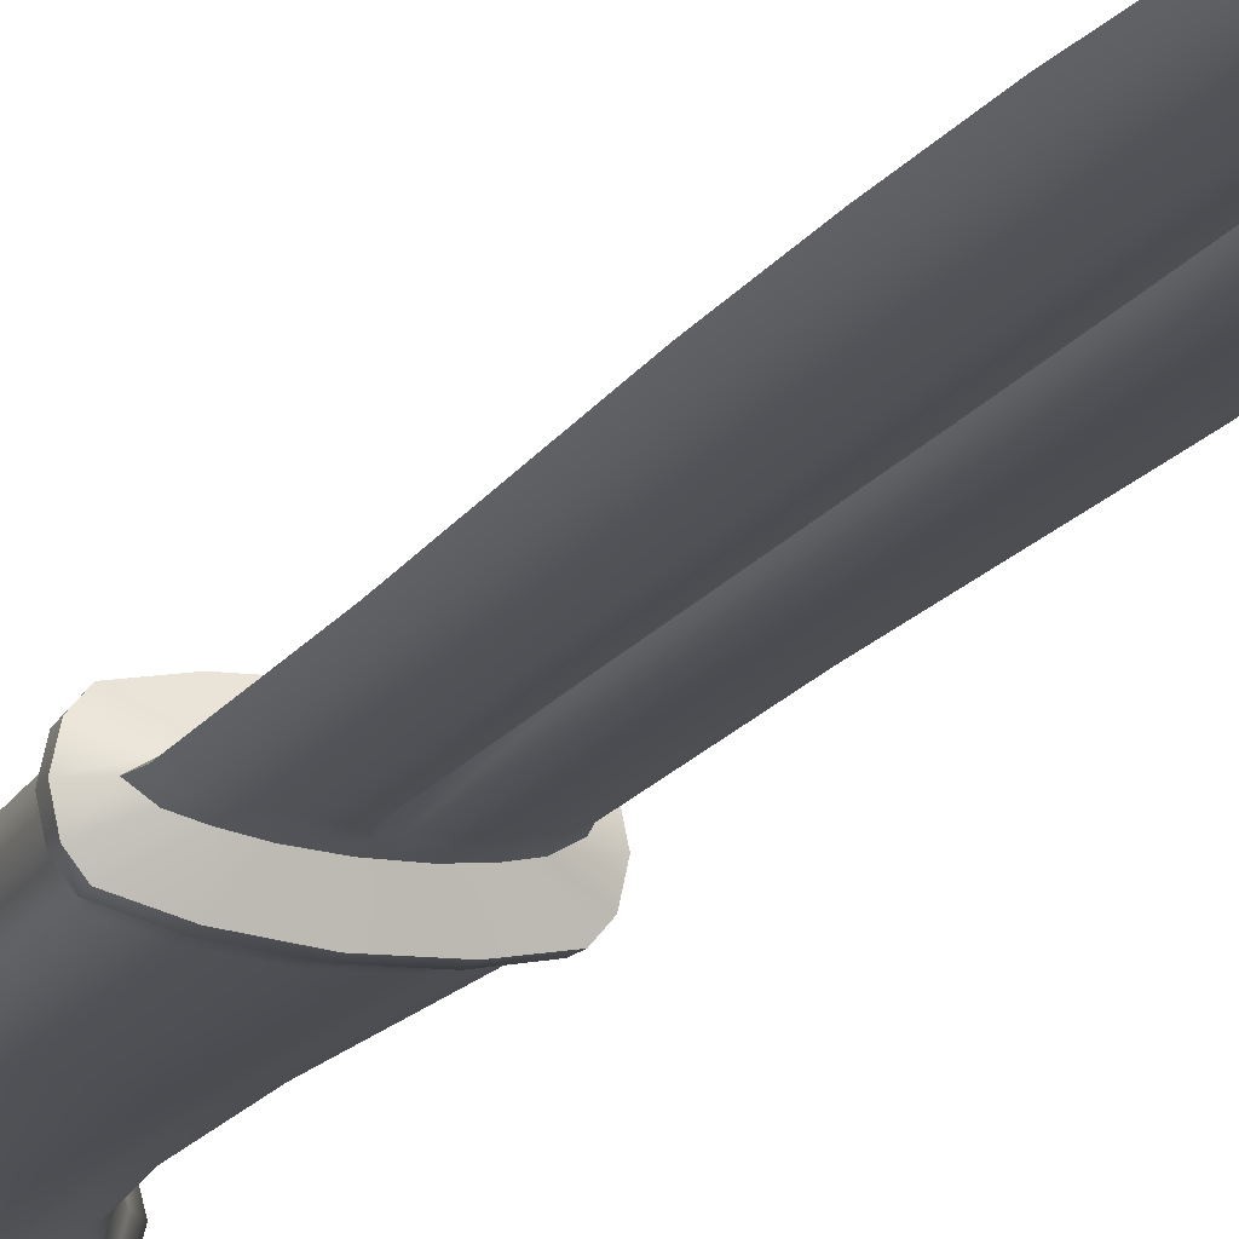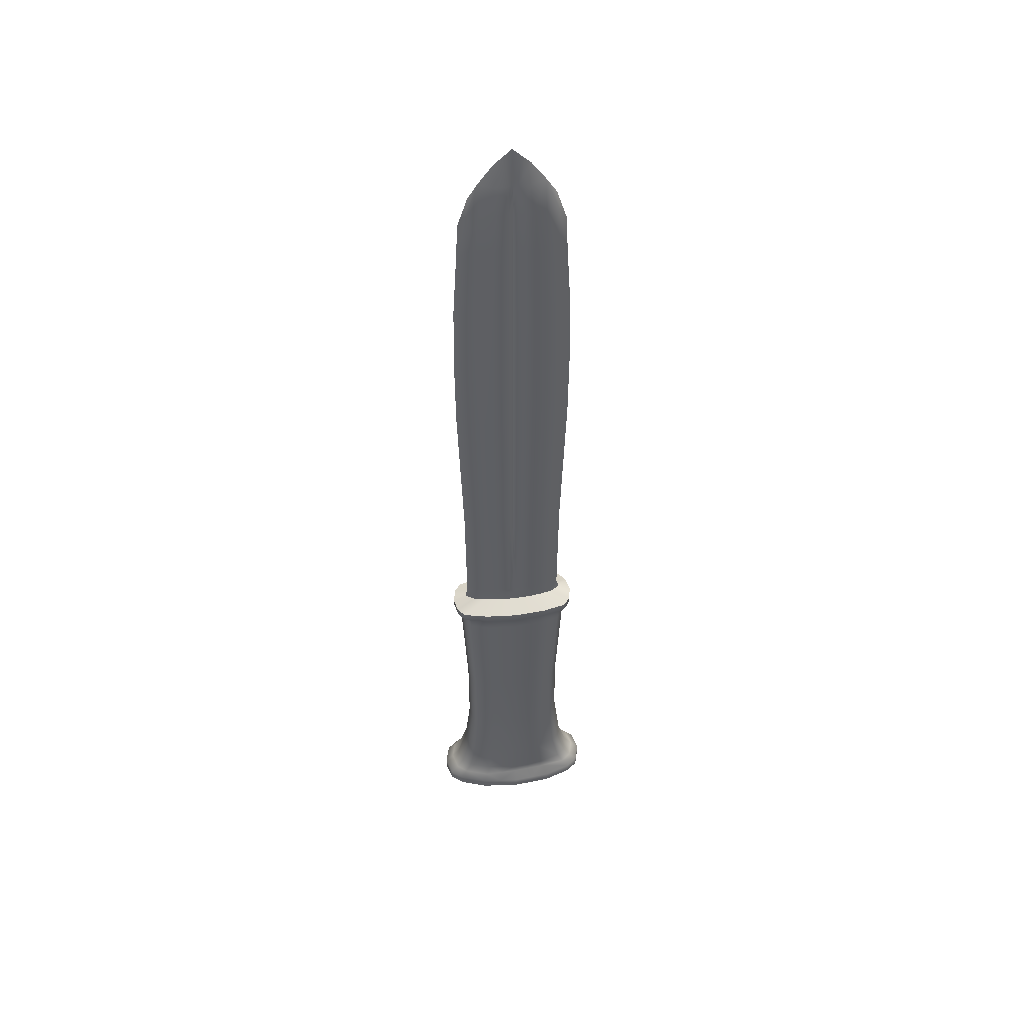
<metadata>
{"format":"obj","ext":"obj","renderer":"f3d","projection":"perspective","resolution":1024,"background":"white","views":[{"elev":-18.4,"azim":156.0,"up":"+Z"},{"elev":49.3,"azim":172.6,"up":"+Y"}]}
</metadata>
<code>
v -98.76 85.01 -84.52
v -70.13 89.56 -96.25
v -68.69 85.01 -84.52
v -75.78 89.56 -98.07
v -68.69 85.01 -96.86
v -83.73 89.68 -97.99
v -98.76 85.01 -96.86
v -90.89 89.68 -97.34
v -87.54 286.3 -92.82
v -90.62 286.3 -92.44
v -93.06 286.3 -91.82
v -94.85 282.8 -90.7
v -93.06 286.3 -89.58
v -90.62 286.3 -88.95
v -87.54 286.3 -88.58
v -83.73 286.3 -89.13
v -79.92 286.3 -88.58
v -76.84 286.3 -88.95
v -74.47 286.3 -89.5
v -72.61 282.8 -90.7
v -74.47 286.3 -91.9
v -76.84 286.3 -92.44
v -79.92 286.3 -92.82
v -83.73 286.3 -92.27
v -97.33 89.56 -96.25
v -99.62 89.56 -94.38
v -100.6 89.56 -90.69
v -99.62 89.56 -87.01
v -96 91.96 -85.69
v -90.88 91.96 -84.1
v -83.73 91.96 -83.46
v -76.58 91.96 -84.1
v -71.45 91.96 -85.69
v -69.43 91.96 -87.4
v -68.55 91.96 -90.7
v -69.43 91.96 -94
v -71.45 91.96 -95.7
v -76.58 91.96 -97.3
v -83.73 91.96 -97.94
v -90.88 91.96 -97.3
v -96 91.96 -95.7
v -98.02 91.96 -94
v -98.91 91.96 -90.7
v -98.02 91.96 -87.4
v -97.88 160.8 -93.81
v -96.33 160.8 -95.7
v -90.81 160.8 -96.93
v -83.73 160.8 -97.42
v -92.56 85.01 -82.44
v -83.73 85.01 -81.6
v -74.89 85.01 -82.44
v -76.65 160.8 -96.93
v -71.13 160.8 -95.7
v -69.57 160.8 -93.81
v -68.89 160.8 -90.7
v -69.57 160.8 -87.58
v -71.13 160.8 -85.69
v -76.65 160.8 -84.46
v -83.73 160.8 -83.97
v -90.81 160.8 -84.46
v -96.33 160.8 -85.69
v -97.88 160.8 -87.58
v -94.73 157.4 -95.08
v -96.13 157.4 -93.44
v -96.74 157.4 -90.7
v -96.13 157.4 -87.96
v -94.49 98.96 -95.05
v -96.14 98.96 -93.53
v -96.86 98.96 -90.7
v -96.14 98.96 -87.87
v -94.49 98.96 -86.34
v -89.93 98.96 -85.04
v -83.73 98.96 -84.51
v -77.52 98.96 -85.04
v -72.97 98.96 -86.34
v -71.31 98.96 -87.87
v -70.59 98.96 -90.7
v -71.31 98.96 -93.53
v -72.97 98.96 -95.05
v -77.52 98.96 -96.36
v -83.73 98.96 -96.88
v -89.93 98.96 -96.36
v -95.42 111.9 -90.7
v -94.84 111.9 -93.17
v -93.53 111.9 -94.62
v -89.29 111.9 -95.65
v -83.73 111.9 -96.07
v -78.17 111.9 -95.65
v -73.92 111.9 -94.62
v -72.61 111.9 -93.17
v -72.04 111.9 -90.7
v -72.61 111.9 -88.22
v -73.92 111.9 -86.78
v -78.17 111.9 -85.74
v -83.73 111.9 -85.32
v -89.29 111.9 -85.74
v -93.53 111.9 -86.78
v -94.84 111.9 -88.22
v -93.58 162.4 -91.91
v -95.6 162.4 -90.7
v -93.58 162.4 -89.48
v -90.97 162.4 -88.85
v -94.73 157.4 -86.32
v -89.93 157.4 -85.21
v -83.73 157.4 -84.77
v -77.53 157.4 -85.21
v -72.72 157.4 -86.32
v -71.33 157.4 -87.96
v -70.72 157.4 -90.7
v -71.33 157.4 -93.44
v -72.72 157.4 -95.08
v -77.53 157.4 -96.18
v -83.73 157.4 -96.62
v -89.93 157.4 -96.18
v -83.73 155 -96.62
v -89.93 155 -96.18
v -94.73 155 -95.08
v -74.89 85.01 -98.95
v -83.73 85.01 -99.78
v -92.56 85.01 -98.95
v -101.4 85.01 -86.57
v -102.6 85.01 -90.69
v -101.4 85.01 -94.82
v -91.86 85.01 -86.04
v -91.86 85.01 -90.69
v -91.86 85.01 -95.35
v -83.73 85.01 -86.04
v -83.73 85.01 -90.69
v -83.73 85.01 -95.35
v -75.59 85.01 -86.04
v -75.59 85.01 -90.69
v -75.59 85.01 -95.35
v -66.06 85.01 -86.57
v -64.9 85.01 -90.69
v -66.06 85.01 -94.82
v -96.13 155 -93.44
v -96.74 155 -90.7
v -96.13 155 -87.96
v -94.73 155 -86.32
v -89.93 155 -85.21
v -83.73 155 -84.77
v -77.53 155 -85.21
v -72.72 155 -86.32
v -71.33 155 -87.96
v -70.72 155 -90.7
v -71.33 155 -93.44
v -72.72 155 -95.08
v -77.53 155 -96.18
v -90.69 164.7 -92.47
v -93.19 164.7 -91.84
v -87.78 162.4 -88.41
v -83.73 162.4 -88.23
v -79.68 162.4 -88.41
v -76.49 162.4 -88.85
v -73.91 162.4 -89.4
v -71.85 162.4 -90.7
v -73.91 162.4 -91.99
v -76.49 162.4 -92.55
v -79.68 162.4 -92.99
v -83.73 162.4 -93.17
v -87.78 162.4 -92.99
v -90.97 162.4 -92.55
v -94.88 129.7 -88.22
v -95.44 129.7 -90.7
v -94.88 129.7 -93.17
v -93.6 129.7 -94.63
v -89.3 129.7 -95.64
v -83.73 129.7 -96.05
v -78.15 129.7 -95.64
v -73.86 129.7 -94.63
v -72.58 129.7 -93.17
v -72.02 129.7 -90.7
v -72.58 129.7 -88.22
v -73.86 129.7 -86.76
v -78.15 129.7 -85.75
v -83.73 129.7 -85.35
v -89.3 129.7 -85.75
v -93.6 129.7 -86.76
v -98.44 158.8 -90.7
v -97.75 158.8 -93.79
v -96.17 158.8 -95.65
v -90.74 158.8 -96.89
v -83.73 158.8 -97.39
v -76.72 158.8 -96.89
v -71.28 158.8 -95.65
v -69.71 158.8 -93.79
v -69.02 158.8 -90.7
v -69.71 158.8 -87.6
v -71.28 158.8 -85.74
v -76.72 158.8 -84.5
v -83.73 158.8 -84
v -90.74 158.8 -84.5
v -96.17 158.8 -85.74
v -97.75 158.8 -87.6
v -98.57 160.8 -90.7
v -95.03 164.7 -90.7
v -93.19 164.7 -89.55
v -90.69 164.7 -88.93
v -87.6 164.7 -88.54
v -83.73 164.7 -88.38
v -79.86 164.7 -88.54
v -76.76 164.7 -88.93
v -74.34 164.7 -89.48
v -72.43 164.7 -90.7
v -74.34 164.7 -91.92
v -76.76 164.7 -92.47
v -94.17 226.6 -89.42
v -79.86 164.7 -92.86
v -83.73 164.7 -93.02
v -87.6 164.7 -92.86
v -98.78 87.46 -84.53
v -92.55 87.46 -82.48
v -83.73 87.46 -81.66
v -74.9 87.46 -82.48
v -68.67 87.46 -84.53
v -66.08 87.46 -86.59
v -64.95 87.46 -90.69
v -66.08 87.46 -94.8
v -68.67 87.46 -96.86
v -74.9 87.46 -98.9
v -83.73 87.46 -99.72
v -92.55 87.46 -98.9
v -98.78 87.46 -96.86
v -101.4 87.46 -94.8
v -102.5 87.46 -90.69
v -101.4 87.46 -86.59
v -97.33 89.56 -85.14
v -91.68 89.56 -83.32
v -83.73 89.56 -82.59
v -75.78 89.56 -83.32
v -70.13 89.56 -85.14
v -67.83 89.56 -87.01
v -66.83 89.56 -90.69
v -67.83 89.56 -94.38
v -96.2 259.1 -90.7
v -94.03 259.1 -91.96
v -91.42 259.1 -92.65
v -88 259.1 -93.08
v -83.73 259.1 -92.47
v -79.46 259.1 -93.08
v -76.04 259.1 -92.65
v -73.42 259.1 -92.05
v -71.26 259.1 -90.7
v -73.42 259.1 -89.35
v -76.04 259.1 -88.74
v -79.46 259.1 -88.31
v -83.73 259.1 -88.93
v -88 259.1 -88.31
v -91.42 259.1 -88.74
v -94.03 259.1 -89.43
v -91.59 243.6 -92.7
v -94.26 243.6 -91.99
v -96.47 243.6 -90.7
v -94.26 243.6 -89.41
v -91.59 243.6 -88.7
v -88.09 243.6 -88.26
v -83.73 243.6 -88.89
v -79.36 243.6 -88.26
v -75.87 243.6 -88.7
v -73.19 243.6 -89.32
v -70.98 243.6 -90.7
v -73.19 243.6 -92.08
v -75.87 243.6 -92.7
v -79.36 243.6 -93.14
v -83.73 243.6 -92.51
v -88.09 243.6 -93.14
v -96.36 226.6 -90.7
v -94.17 226.6 -91.98
v -91.52 226.6 -92.68
v -88.05 226.6 -93.11
v -83.73 226.6 -92.49
v -79.4 226.6 -93.11
v -75.94 226.6 -92.68
v -73.28 226.6 -92.06
v -71.09 226.6 -90.7
v -73.28 226.6 -89.33
v -75.94 226.6 -88.72
v -79.4 226.6 -88.28
v -83.73 226.6 -88.9
v -88.05 226.6 -88.28
v -91.52 226.6 -88.72
v -76.84 292.9 -90.7
v -92.77 289.4 -90.7
v -74.75 289.4 -90.7
v -79.92 297.2 -90.7
v -79.92 292.5 -89.44
v -79.92 292.5 -91.96
v -83.73 300.8 -90.7
v -83.73 292.5 -89.84
v -83.73 292.5 -91.56
v -87.54 297.2 -90.7
v -87.54 292.5 -89.47
v -87.54 292.5 -91.93
v -90.62 292.9 -90.7
v -73.86 286.7 -90.7
v -93.55 287 -90.7
v -72.23 190.7 -90.7
v -74.19 190.7 -89.45
v -76.64 190.7 -88.9
v -79.79 190.7 -88.5
v -83.73 190.7 -89.06
v -87.66 190.7 -88.5
v -90.81 190.7 -88.9
v -93.33 190.7 -89.53
v -95.22 190.7 -90.7
v -93.33 190.7 -91.86
v -90.81 190.7 -92.5
v -87.66 190.7 -92.9
v -83.73 190.7 -92.33
v -79.79 190.7 -92.9
v -76.64 190.7 -92.5
v -74.19 190.7 -91.94
v -72.17 274.2 -90.7
v -74.12 276.6 -89.45
v -76.57 276.6 -88.88
v -79.77 276.6 -88.49
v -83.73 276.6 -89.06
v -87.69 276.6 -88.49
v -90.88 276.6 -88.88
v -93.39 276.6 -89.53
v -95.29 274.2 -90.7
v -93.39 276.6 -91.87
v -90.88 276.6 -92.51
v -87.69 276.6 -92.9
v -83.73 276.6 -92.33
v -79.77 276.6 -92.9
v -76.57 276.6 -92.51
v -74.12 276.6 -91.94
v -85.66 164.7 -88.46
v -84.72 190.7 -88.42
v -84.81 226.6 -88.19
v -84.82 243.6 -88.17
v -84.8 259.1 -88.23
v -84.72 276.6 -88.41
v -84.68 286.3 -88.5
v -84.68 292.5 -89.46
v -85.63 299 -90.7
v -84.68 292.5 -91.93
v -84.68 286.3 -92.89
v -84.72 276.6 -92.98
v -84.8 259.1 -93.17
v -84.82 243.6 -93.22
v -84.81 226.6 -93.2
v -84.72 190.7 -92.98
v -85.66 164.7 -92.94
v -85.75 162.4 -93.08
v -87.27 160.8 -97.18
v -87.23 158.8 -97.14
v -86.83 157.4 -96.4
v -86.83 155 -96.4
v -86.51 129.7 -95.84
v -86.51 111.9 -95.86
v -86.83 98.96 -96.62
v -87.3 91.96 -97.62
v -87.31 89.68 -97.67
v -88.14 87.46 -99.31
v -88.15 85.01 -99.37
v -87.8 85.01 -95.35
v -87.8 85.01 -90.69
v -87.8 85.01 -86.04
v -88.15 85.01 -82.02
v -88.14 87.46 -82.07
v -87.7 89.56 -82.96
v -87.3 91.96 -83.78
v -86.83 98.96 -84.77
v -86.51 111.9 -85.53
v -86.51 129.7 -85.55
v -86.83 155 -84.99
v -86.83 157.4 -84.99
v -87.23 158.8 -84.25
v -87.27 160.8 -84.22
v -85.75 162.4 -88.32
v -81.7 162.4 -88.32
v -81.79 164.7 -88.46
v -82.74 190.7 -88.42
v -82.64 226.6 -88.19
v -82.63 243.6 -88.17
v -82.65 259.1 -88.23
v -82.73 276.6 -88.41
v -82.77 286.3 -88.5
v -82.77 292.5 -89.44
v -81.82 299 -90.7
v -82.77 292.5 -91.95
v -82.77 286.3 -92.89
v -82.73 276.6 -92.98
v -82.65 259.1 -93.17
v -82.63 243.6 -93.22
v -82.64 226.6 -93.2
v -82.74 190.7 -92.98
v -81.79 164.7 -92.94
v -81.7 162.4 -93.08
v -80.19 160.8 -97.18
v -80.22 158.8 -97.14
v -80.63 157.4 -96.4
v -80.63 155 -96.4
v -80.94 129.7 -95.84
v -80.95 111.9 -95.86
v -80.62 98.96 -96.62
v -80.15 91.96 -97.62
v -79.75 89.62 -98.03
v -79.32 87.46 -99.31
v -79.31 85.01 -99.37
v -79.66 85.01 -95.35
v -79.66 85.01 -90.69
v -79.66 85.01 -86.04
v -79.31 85.01 -82.02
v -79.32 87.46 -82.07
v -79.75 89.56 -82.96
v -80.15 91.96 -83.78
v -80.62 98.96 -84.77
v -80.95 111.9 -85.53
v -80.94 129.7 -85.55
v -80.63 155 -84.99
v -80.63 157.4 -84.99
v -80.22 158.8 -84.25
v -80.19 160.8 -84.22
v -84.7 166.3 -88.45
v -83.73 166.3 -89.09
v -82.75 166.3 -88.45
v -79.86 166.3 -88.53
v -76.75 166.3 -88.93
v -74.33 166.3 -89.47
v -72.41 166.3 -90.7
v -74.33 166.3 -91.92
v -76.75 166.3 -92.47
v -79.86 166.3 -92.86
v -82.75 166.3 -92.94
v -83.73 166.3 -92.31
v -84.7 166.3 -92.94
v -87.6 166.3 -92.86
v -90.7 166.3 -92.47
v -93.19 166.3 -91.84
v -95.04 166.3 -90.7
v -93.19 166.3 -89.55
v -90.7 166.3 -88.93
v -87.6 166.3 -88.53
o Cube
f 283 296 13
f 282 18 19
f 19 20 295
f 282 286 17 18
f 282 21 22
f 286 282 285
f 296 11 12
f 286 381 380 17
f 214 51 3 215
f 218 135 5 219
f 118 220 219 5
f 123 224 223 7
f 132 118 5 135
f 4 38 37 2
f 400 399 38 4
f 355 354 39 6
f 25 41 40 8
f 26 42 41 25
f 27 43 42 26
f 28 44 43 27
f 227 29 44 28
f 30 72 71 29
f 364 31 73 365
f 409 32 74 410
f 33 75 74 32
f 34 76 75 33
f 35 77 76 34
f 36 78 77 35
f 37 79 78 36
f 38 80 79 37
f 399 398 80 38
f 354 353 81 39
f 41 67 82 40
f 42 68 67 41
f 43 69 68 42
f 44 70 69 43
f 29 71 70 44
f 45 99 162 46
f 322 11 10 323
f 195 100 99 45
f 62 101 100 195
f 61 102 101 62
f 60 151 102 61
f 321 12 11 322
f 320 13 12 321
f 319 14 13 320
f 318 15 14 319
f 214 407 406 51
f 334 317 16 335
f 379 316 17 380
f 315 18 17 316
f 314 19 18 315
f 313 20 19 314
f 371 59 152 372
f 416 58 153 373
f 57 154 153 58
f 56 155 154 57
f 55 156 155 56
f 54 157 156 55
f 53 158 157 54
f 52 159 158 53
f 392 391 159 52
f 347 346 160 48
f 46 162 161 47
f 328 21 20 313
f 327 22 21 328
f 326 23 22 327
f 385 384 23 326
f 340 339 24 325
f 401 220 118 402
f 132 403 402 118
f 213 362 361 50
f 323 10 9 324
f 45 180 179 195
f 46 181 180 45
f 47 182 181 46
f 347 48 183 348
f 84 68 69 83
f 85 67 68 84
f 86 82 67 85
f 352 87 81 353
f 397 88 80 398
f 89 79 80 88
f 90 78 79 89
f 91 77 78 90
f 92 76 77 91
f 93 75 76 92
f 94 74 75 93
f 392 52 184 393
f 53 185 184 52
f 54 186 185 53
f 55 187 186 54
f 56 188 187 55
f 356 221 119 357
f 129 358 357 119
f 212 211 1 49
f 57 189 188 56
f 58 190 189 57
f 416 415 190 58
f 371 370 191 59
f 61 193 192 60
f 411 410 74 94
f 366 365 73 95
f 97 71 72 96
f 98 70 71 97
f 83 69 70 98
f 100 196 150 99
f 101 197 196 100
f 102 198 197 101
f 151 199 198 102
f 372 152 200 329
f 373 153 201 374
f 62 194 193 61
f 195 179 194 62
f 64 180 181 63
f 65 179 180 64
f 66 194 179 65
f 222 120 7 223
f 126 123 7 120
f 126 125 122 123
f 358 129 128 359
f 403 132 131 404
f 135 134 131 132
f 218 217 134 135
f 103 193 194 66
f 104 192 193 103
f 369 105 191 370
f 414 106 190 415
f 107 189 190 106
f 154 202 201 153
f 155 203 202 154
f 156 204 203 155
f 157 205 204 156
f 158 206 205 157
f 159 208 206 158
f 391 390 208 159
f 346 345 209 160
f 162 149 210 161
f 99 150 149 162
f 164 83 98 163
f 165 84 83 164
f 166 85 84 165
f 167 86 85 166
f 108 188 189 107
f 109 187 188 108
f 110 186 187 109
f 111 185 186 110
f 112 184 185 111
f 224 123 122 225
f 125 124 121 122
f 359 128 127 360
f 404 131 130 405
f 134 133 130 131
f 217 216 133 134
f 394 393 184 112
f 349 348 183 113
f 63 181 182 114
f 350 349 113 115
f 117 63 114 116
f 351 168 87 352
f 396 169 88 397
f 170 89 88 169
f 171 90 89 170
f 172 91 90 171
f 173 92 91 172
f 174 93 92 173
f 175 94 93 174
f 412 411 94 175
f 367 366 95 176
f 178 97 96 177
f 163 98 97 178
f 136 165 164 137
f 117 166 165 136
f 136 64 63 117
f 137 65 64 136
f 138 66 65 137
f 139 103 66 138
f 140 104 103 139
f 225 122 121 226
f 124 49 1 121
f 360 127 50 361
f 405 130 51 406
f 133 3 51 130
f 216 215 3 133
f 368 141 105 369
f 413 142 106 414
f 143 107 106 142
f 144 108 107 143
f 145 109 108 144
f 116 167 166 117
f 350 115 168 351
f 395 148 169 396
f 147 170 169 148
f 146 171 170 147
f 145 172 171 146
f 144 173 172 145
f 143 174 173 144
f 142 175 174 143
f 413 412 175 142
f 368 367 176 141
f 139 178 177 140
f 138 163 178 139
f 137 164 163 138
f 146 110 109 145
f 147 111 110 146
f 148 112 111 147
f 395 394 112 148
f 226 121 1 211
f 212 228 227 211
f 362 213 229 363
f 407 214 230 408
f 215 231 230 214
f 216 232 231 215
f 217 233 232 216
f 218 234 233 217
f 219 2 234 218
f 220 4 2 219
f 401 400 4 220
f 356 355 6 221
f 223 25 8 222
f 224 26 25 223
f 225 27 26 224
f 226 28 27 225
f 211 227 28 226
f 228 30 29 227
f 363 229 31 364
f 408 230 32 409
f 231 33 32 230
f 232 34 33 231
f 233 35 34 232
f 234 36 35 233
f 2 37 36 234
f 252 268 267 253
f 251 269 268 252
f 266 270 269 251
f 342 265 271 343
f 387 264 272 388
f 263 273 272 264
f 262 274 273 263
f 261 275 274 262
f 260 276 275 261
f 259 277 276 260
f 258 278 277 259
f 377 376 278 258
f 332 331 279 257
f 255 281 280 256
f 254 207 281 255
f 253 267 207 254
f 252 236 237 251
f 253 235 236 252
f 254 250 235 253
f 255 249 250 254
f 256 248 249 255
f 332 257 247 333
f 377 258 246 378
f 259 245 246 258
f 260 244 245 259
f 261 243 244 260
f 262 242 243 261
f 263 241 242 262
f 264 240 241 263
f 387 386 240 264
f 342 341 239 265
f 251 237 238 266
f 268 306 305 267
f 269 307 306 268
f 270 308 307 269
f 343 271 309 344
f 388 272 310 389
f 273 311 310 272
f 274 312 311 273
f 275 297 312 274
f 276 298 297 275
f 277 299 298 276
f 278 300 299 277
f 376 375 300 278
f 331 330 301 279
f 281 303 302 280
f 207 304 303 281
f 267 305 304 207
f 22 23 287 282
f 381 286 285 382
f 382 285 287 383
f 284 295 21
f 285 282 287
f 23 384 383 287
f 289 336 335 16
f 336 289 288 337
f 10 11 294
f 337 288 290 338
f 294 13 14
f 338 290 24 339
f 294 292 291
f 294 291 293
f 294 293 9 10
f 14 15 292 294
f 13 294 283
f 283 294 11
f 284 282 19
f 21 282 284
f 295 284 19
f 295 20 21
f 296 12 13
f 296 283 11
f 422 203 204 423
f 421 202 203 422
f 420 201 202 421
f 419 374 201 420
f 417 329 200 418
f 435 198 199 436
f 434 197 198 435
f 433 196 197 434
f 432 150 196 433
f 431 149 150 432
f 430 210 149 431
f 429 428 209 345
f 427 426 208 390
f 425 206 208 426
f 424 205 206 425
f 423 204 205 424
f 314 244 243 313
f 315 245 244 314
f 316 246 245 315
f 379 378 246 316
f 334 333 247 317
f 319 249 248 318
f 320 250 249 319
f 321 235 250 320
f 322 236 235 321
f 323 237 236 322
f 324 238 237 323
f 340 325 239 341
f 385 326 240 386
f 327 241 240 326
f 328 242 241 327
f 313 243 242 328
f 417 436 199 329
f 331 280 302 330
f 332 256 280 331
f 333 248 256 332
f 334 318 248 333
f 335 15 318 334
f 336 292 15 335
f 337 291 292 336
f 338 293 291 337
f 339 9 293 338
f 340 324 9 339
f 341 238 324 340
f 342 266 238 341
f 343 270 266 342
f 344 308 270 343
f 429 345 210 430
f 346 161 210 345
f 347 47 161 346
f 348 182 47 347
f 349 114 182 348
f 350 116 114 349
f 351 167 116 350
f 352 86 167 351
f 353 82 86 352
f 354 40 82 353
f 355 8 40 354
f 356 222 8 355
f 357 120 222 356
f 358 126 120 357
f 359 125 126 358
f 360 124 125 359
f 361 49 124 360
f 362 212 49 361
f 363 228 212 362
f 364 30 228 363
f 365 72 30 364
f 366 96 72 365
f 367 177 96 366
f 368 140 177 367
f 369 104 140 368
f 370 192 104 369
f 371 60 192 370
f 372 151 60 371
f 329 199 151 372
f 374 200 152 373
f 419 418 200 374
f 376 279 301 375
f 377 257 279 376
f 378 247 257 377
f 379 317 247 378
f 380 16 317 379
f 381 289 16 380
f 382 288 289 381
f 383 290 288 382
f 384 24 290 383
f 385 325 24 384
f 386 239 325 385
f 387 265 239 386
f 388 271 265 387
f 389 309 271 388
f 427 390 209 428
f 391 160 209 390
f 392 48 160 391
f 393 183 48 392
f 394 113 183 393
f 395 115 113 394
f 396 168 115 395
f 397 87 168 396
f 398 81 87 397
f 399 39 81 398
f 400 6 39 399
f 401 221 6 400
f 402 119 221 401
f 403 129 119 402
f 404 128 129 403
f 405 127 128 404
f 406 50 127 405
f 407 213 50 406
f 408 229 213 407
f 409 31 229 408
f 410 73 31 409
f 411 95 73 410
f 412 176 95 411
f 413 141 176 412
f 414 105 141 413
f 415 191 105 414
f 416 59 191 415
f 373 152 59 416
f 418 301 330 417
f 419 375 301 418
f 420 300 375 419
f 421 299 300 420
f 422 298 299 421
f 423 297 298 422
f 424 312 297 423
f 425 311 312 424
f 426 310 311 425
f 427 389 310 426
f 428 309 389 427
f 429 344 309 428
f 430 308 344 429
f 431 307 308 430
f 432 306 307 431
f 433 305 306 432
f 434 304 305 433
f 435 303 304 434
f 436 302 303 435
f 417 330 302 436

</code>
